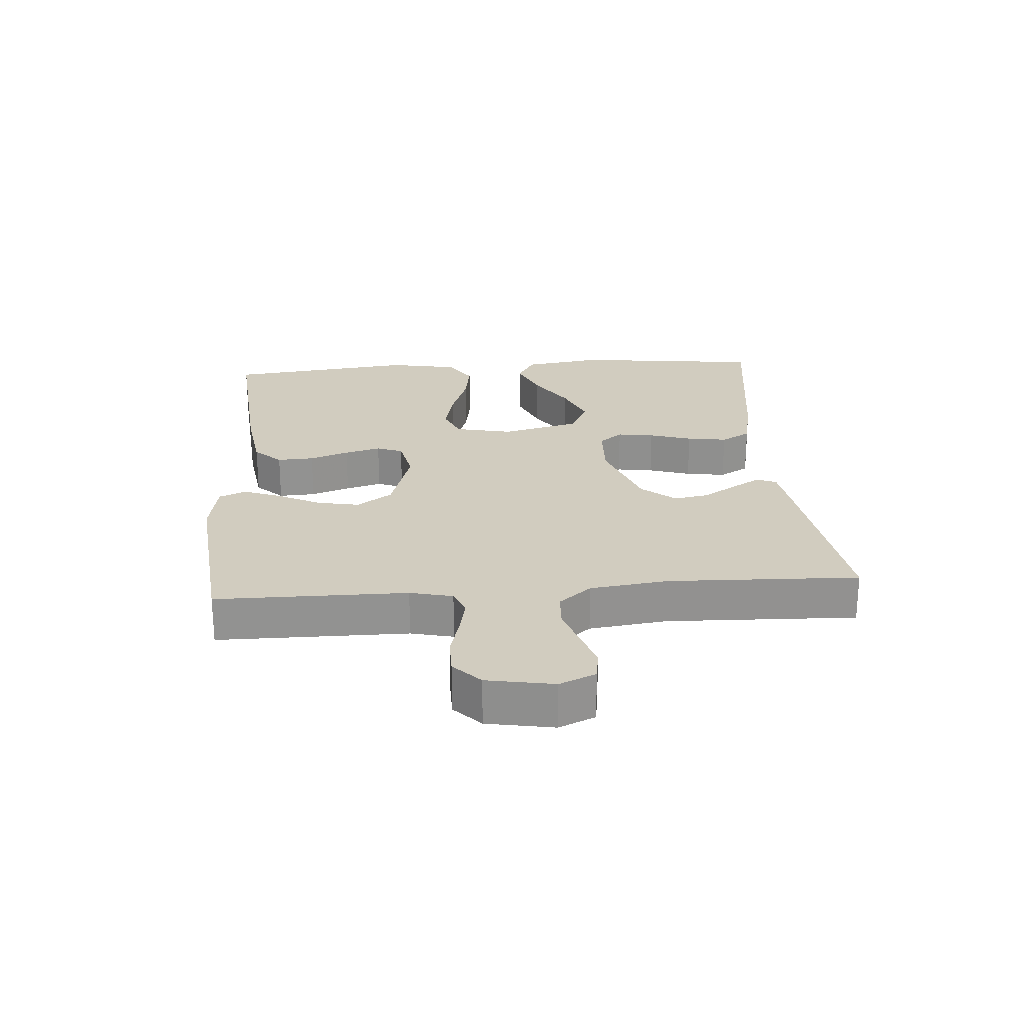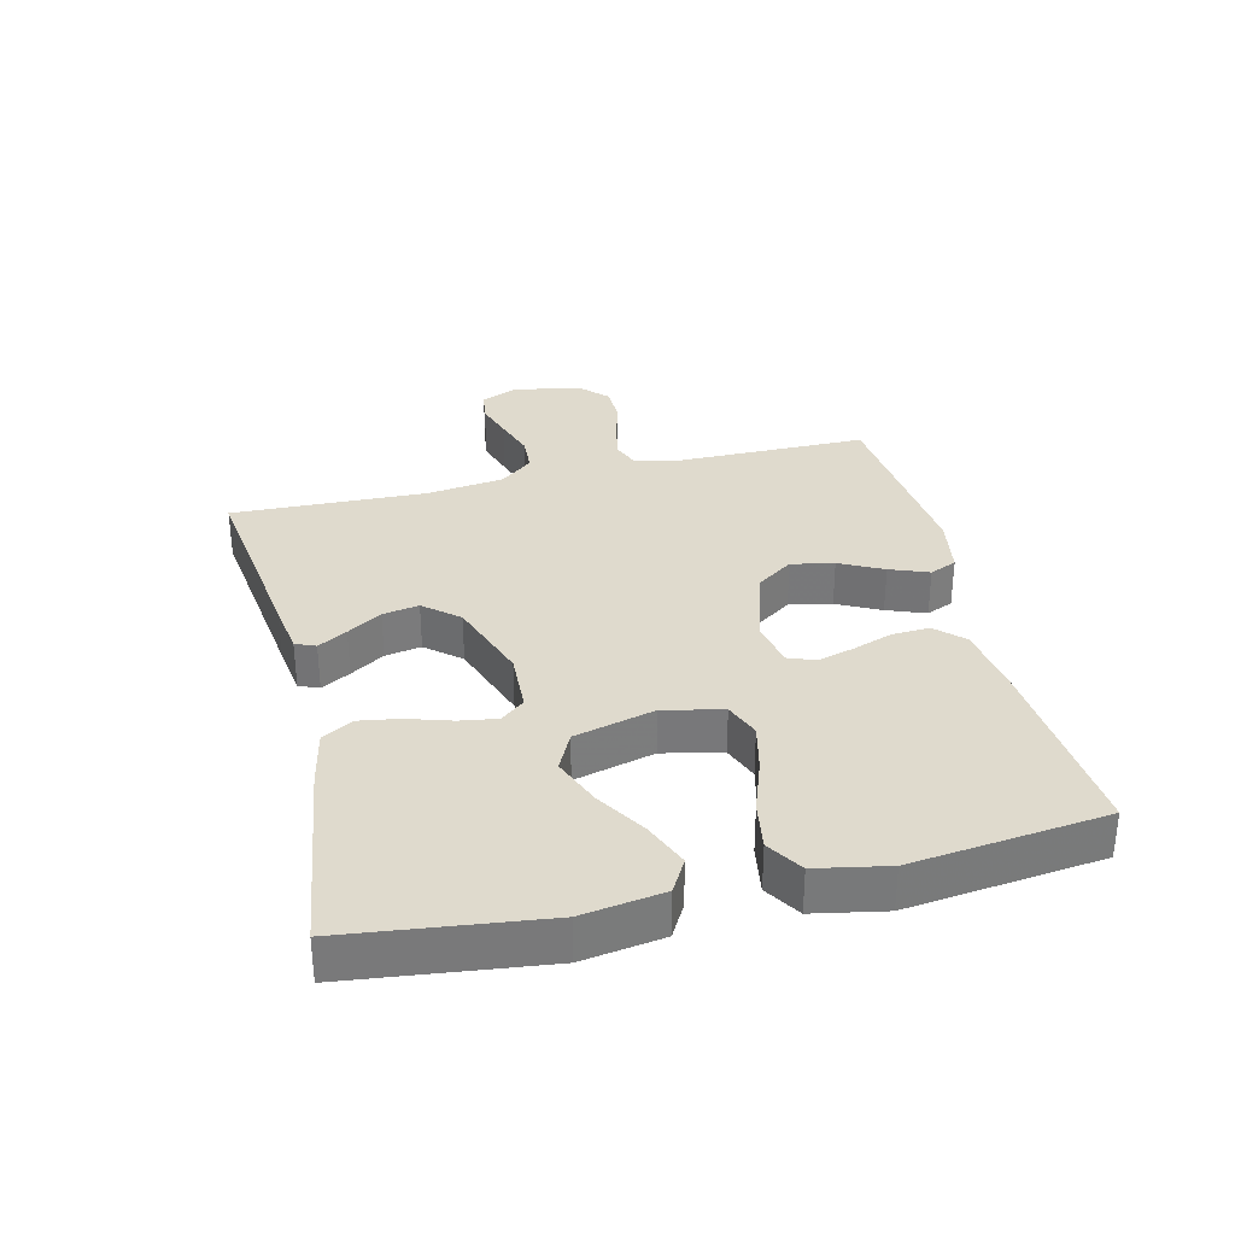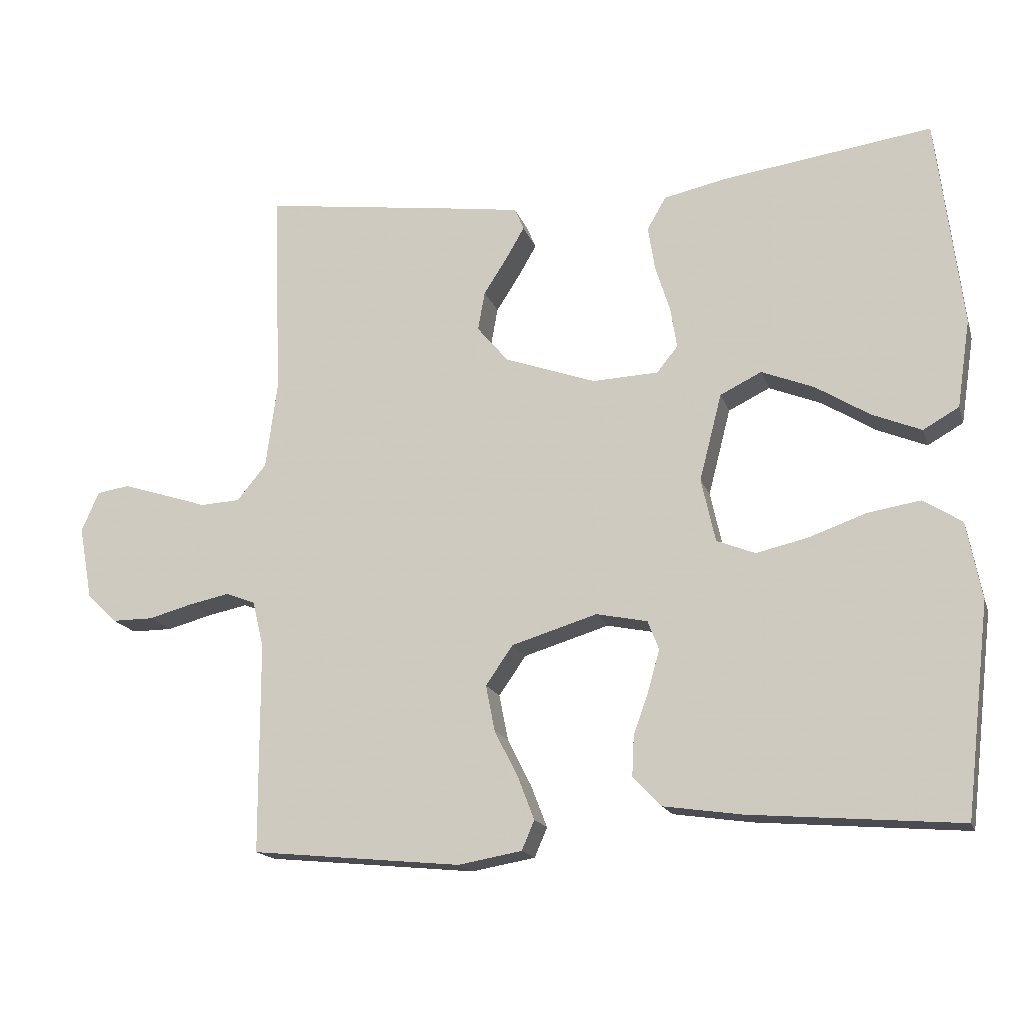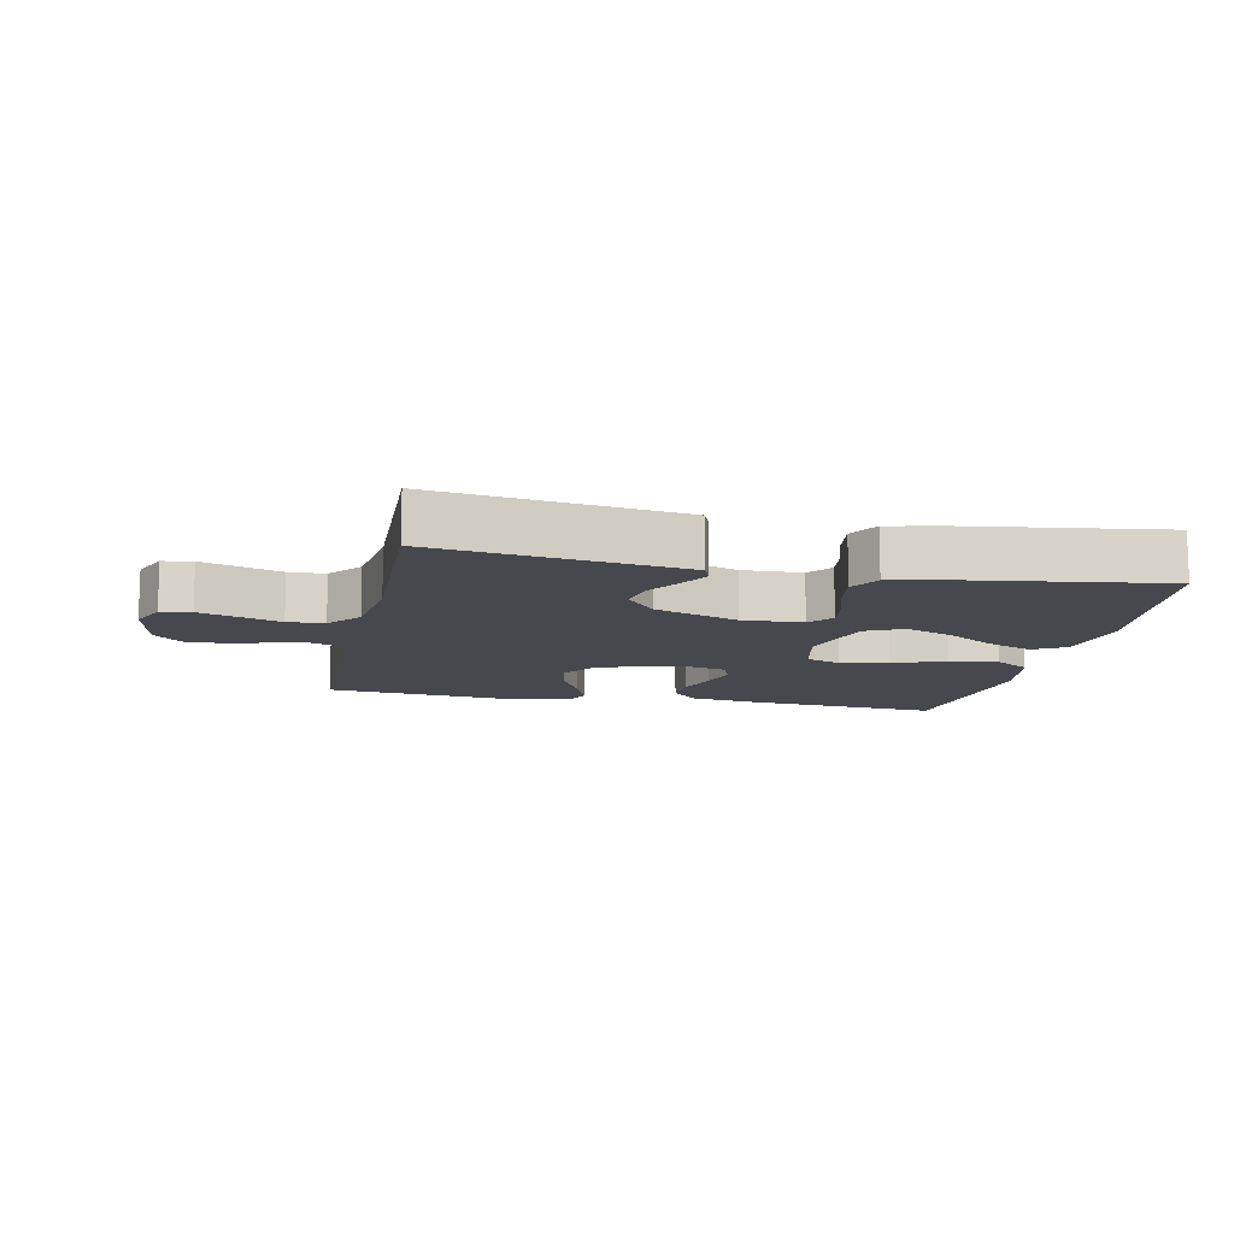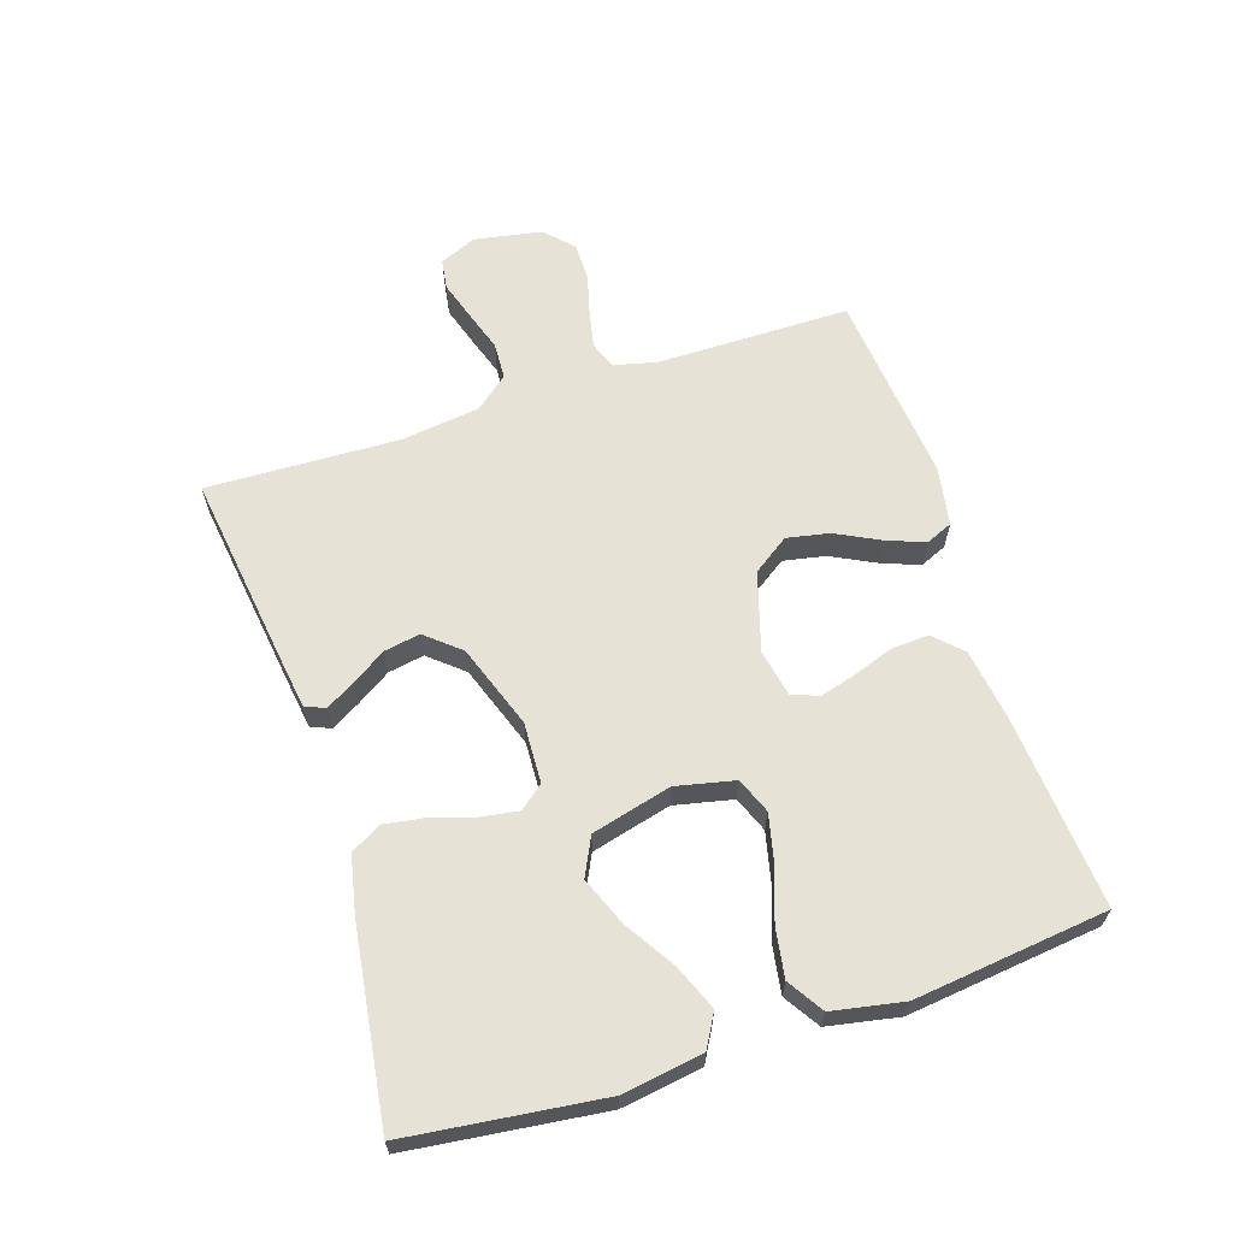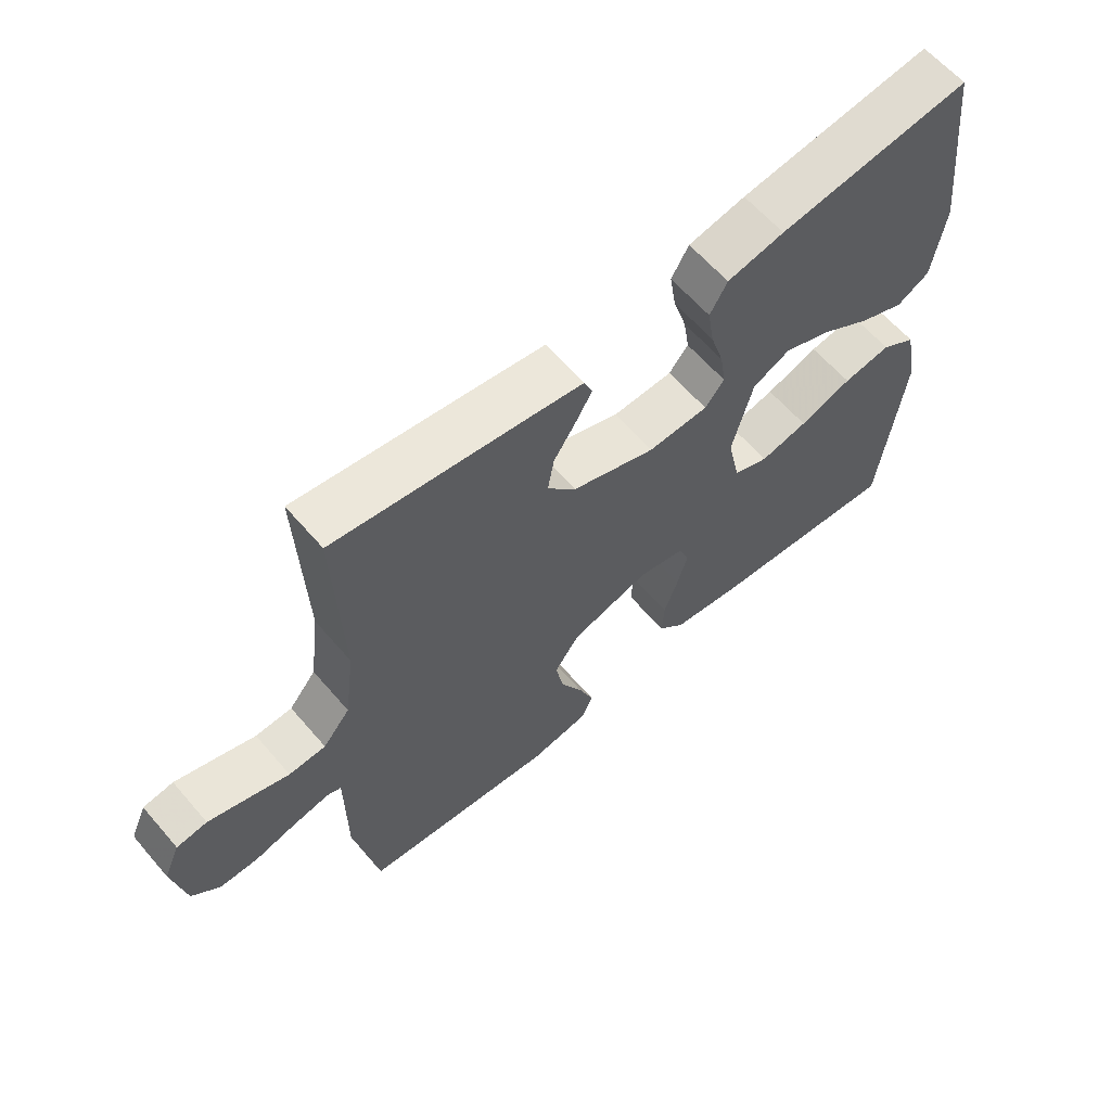
<metadata>
{"format":"obj","ext":"obj","renderer":"f3d","projection":"perspective","resolution":1024,"background":"white","views":[{"elev":24.1,"azim":-94.3,"up":"+Y"},{"elev":32.6,"azim":76.5,"up":"+Y"},{"elev":-16.7,"azim":15.4,"up":"+Z"},{"elev":-11.8,"azim":-11.8,"up":"+Y"},{"elev":63.5,"azim":72.0,"up":"+Y"},{"elev":61.9,"azim":-40.6,"up":"+Z"}]}
</metadata>
<code>
v -0.5 0.07 -0.5
v -0.501 0.07 -0.2
v -0.517 0.07 -0.133
v -0.559 0.07 -0.117
v -0.617 0.07 -0.129
v -0.68 0.07 -0.146
v -0.739 0.07 -0.146
v -0.782 0.07 -0.105
v -0.801 0.07 0
v -0.776 0.07 0.057
v -0.729 0.07 0.064
v -0.669 0.07 0.045
v -0.605 0.07 0.024
v -0.548 0.07 0.027
v -0.506 0.07 0.078
v -0.49 0.07 0.2
v -0.5 0.07 0.5
v -0.2 0.07 0.459
v -0.118 0.07 0.447
v -0.105 0.07 0.416
v -0.131 0.07 0.371
v -0.165 0.07 0.318
v -0.175 0.07 0.262
v -0.13 0.07 0.209
v 0 0.07 0.163
v 0.094 0.07 0.167
v 0.124 0.07 0.204
v 0.115 0.07 0.262
v 0.094 0.07 0.329
v 0.084 0.07 0.392
v 0.111 0.07 0.439
v 0.2 0.07 0.458
v 0.5 0.07 0.5
v 0.536 0.07 0.2
v 0.517 0.07 0.075
v 0.466 0.07 0.046
v 0.396 0.07 0.075
v 0.319 0.07 0.123
v 0.244 0.07 0.153
v 0.185 0.07 0.124
v 0.153 0.07 0
v 0.173 0.07 -0.091
v 0.228 0.07 -0.113
v 0.302 0.07 -0.096
v 0.384 0.07 -0.067
v 0.459 0.07 -0.055
v 0.514 0.07 -0.09
v 0.535 0.07 -0.2
v 0.5 0.07 -0.5
v 0.2 0.07 -0.476
v 0.089 0.07 -0.46
v 0.048 0.07 -0.418
v 0.051 0.07 -0.36
v 0.073 0.07 -0.298
v 0.089 0.07 -0.241
v 0.073 0.07 -0.2
v 0 0.07 -0.185
v -0.122 0.07 -0.222
v -0.161 0.07 -0.278
v -0.148 0.07 -0.344
v -0.114 0.07 -0.411
v -0.091 0.07 -0.471
v -0.109 0.07 -0.513
v -0.2 0.07 -0.529
v -0.5 0 -0.5
v -0.501 0 -0.2
v -0.517 0 -0.133
v -0.559 0 -0.117
v -0.617 0 -0.129
v -0.68 0 -0.146
v -0.739 0 -0.146
v -0.782 0 -0.105
v -0.801 0 0
v -0.776 0 0.057
v -0.729 0 0.064
v -0.669 0 0.045
v -0.605 0 0.024
v -0.548 0 0.027
v -0.506 0 0.078
v -0.49 0 0.2
v -0.5 0 0.5
v -0.2 0 0.459
v -0.118 0 0.447
v -0.105 0 0.416
v -0.131 0 0.371
v -0.165 0 0.318
v -0.175 0 0.262
v -0.13 0 0.209
v 0 0 0.163
v 0.094 0 0.167
v 0.124 0 0.204
v 0.115 0 0.262
v 0.094 0 0.329
v 0.084 0 0.392
v 0.111 0 0.439
v 0.2 0 0.458
v 0.5 0 0.5
v 0.536 0 0.2
v 0.517 0 0.075
v 0.466 0 0.046
v 0.396 0 0.075
v 0.319 0 0.123
v 0.244 0 0.153
v 0.185 0 0.124
v 0.153 0 0
v 0.173 0 -0.091
v 0.228 0 -0.113
v 0.302 0 -0.096
v 0.384 0 -0.067
v 0.459 0 -0.055
v 0.514 0 -0.09
v 0.535 0 -0.2
v 0.5 0 -0.5
v 0.2 0 -0.476
v 0.089 0 -0.46
v 0.048 0 -0.418
v 0.051 0 -0.36
v 0.073 0 -0.298
v 0.089 0 -0.241
v 0.073 0 -0.2
v 0 0 -0.185
v -0.122 0 -0.222
v -0.161 0 -0.278
v -0.148 0 -0.344
v -0.114 0 -0.411
v -0.091 0 -0.471
v -0.109 0 -0.513
v -0.2 0 -0.529
f 63 64 1 2
f 60 61 62 63
f 60 63 2 3
f 59 60 3
f 58 59 3
f 57 58 3 4
f 51 52 53 54
f 51 54 55
f 50 51 55
f 49 50 55 56
f 47 48 49 56
f 44 45 46 47
f 43 44 47 56
f 35 36 37 38
f 35 38 39
f 34 35 39
f 33 34 39
f 32 33 39 40
f 28 29 30 31
f 27 28 31 32
f 19 20 21 22
f 17 18 19 22
f 16 17 22 23
f 15 16 23 24
f 10 11 12 13
f 8 9 10 13
f 8 13 14
f 5 6 7 8
f 4 5 8 14
f 57 4 14 15
f 42 43 56 57
f 41 42 57 15
f 27 32 40 41
f 26 27 41
f 25 26 41 15
f 15 24 25
f 66 65 128 127
f 127 126 125 124
f 67 66 127 124
f 67 124 123
f 67 123 122
f 68 67 122 121
f 118 117 116 115
f 119 118 115
f 119 115 114
f 120 119 114 113
f 120 113 112 111
f 111 110 109 108
f 120 111 108 107
f 102 101 100 99
f 103 102 99
f 103 99 98
f 103 98 97
f 104 103 97 96
f 95 94 93 92
f 96 95 92 91
f 86 85 84 83
f 86 83 82 81
f 87 86 81 80
f 88 87 80 79
f 77 76 75 74
f 77 74 73 72
f 78 77 72
f 72 71 70 69
f 78 72 69 68
f 79 78 68 121
f 121 120 107 106
f 79 121 106 105
f 105 104 96 91
f 105 91 90
f 79 105 90 89
f 89 88 79
f 1 65 66 2
f 2 66 67 3
f 3 67 68 4
f 4 68 69 5
f 5 69 70 6
f 6 70 71 7
f 7 71 72 8
f 8 72 73 9
f 9 73 74 10
f 10 74 75 11
f 11 75 76 12
f 12 76 77 13
f 13 77 78 14
f 14 78 79 15
f 15 79 80 16
f 16 80 81 17
f 17 81 82 18
f 18 82 83 19
f 19 83 84 20
f 20 84 85 21
f 21 85 86 22
f 22 86 87 23
f 23 87 88 24
f 24 88 89 25
f 25 89 90 26
f 26 90 91 27
f 27 91 92 28
f 28 92 93 29
f 29 93 94 30
f 30 94 95 31
f 31 95 96 32
f 32 96 97 33
f 33 97 98 34
f 34 98 99 35
f 35 99 100 36
f 36 100 101 37
f 37 101 102 38
f 38 102 103 39
f 39 103 104 40
f 40 104 105 41
f 41 105 106 42
f 42 106 107 43
f 43 107 108 44
f 44 108 109 45
f 45 109 110 46
f 46 110 111 47
f 47 111 112 48
f 48 112 113 49
f 49 113 114 50
f 50 114 115 51
f 51 115 116 52
f 52 116 117 53
f 53 117 118 54
f 54 118 119 55
f 55 119 120 56
f 56 120 121 57
f 57 121 122 58
f 58 122 123 59
f 59 123 124 60
f 60 124 125 61
f 61 125 126 62
f 62 126 127 63
f 63 127 128 64
f 64 128 65 1

</code>
